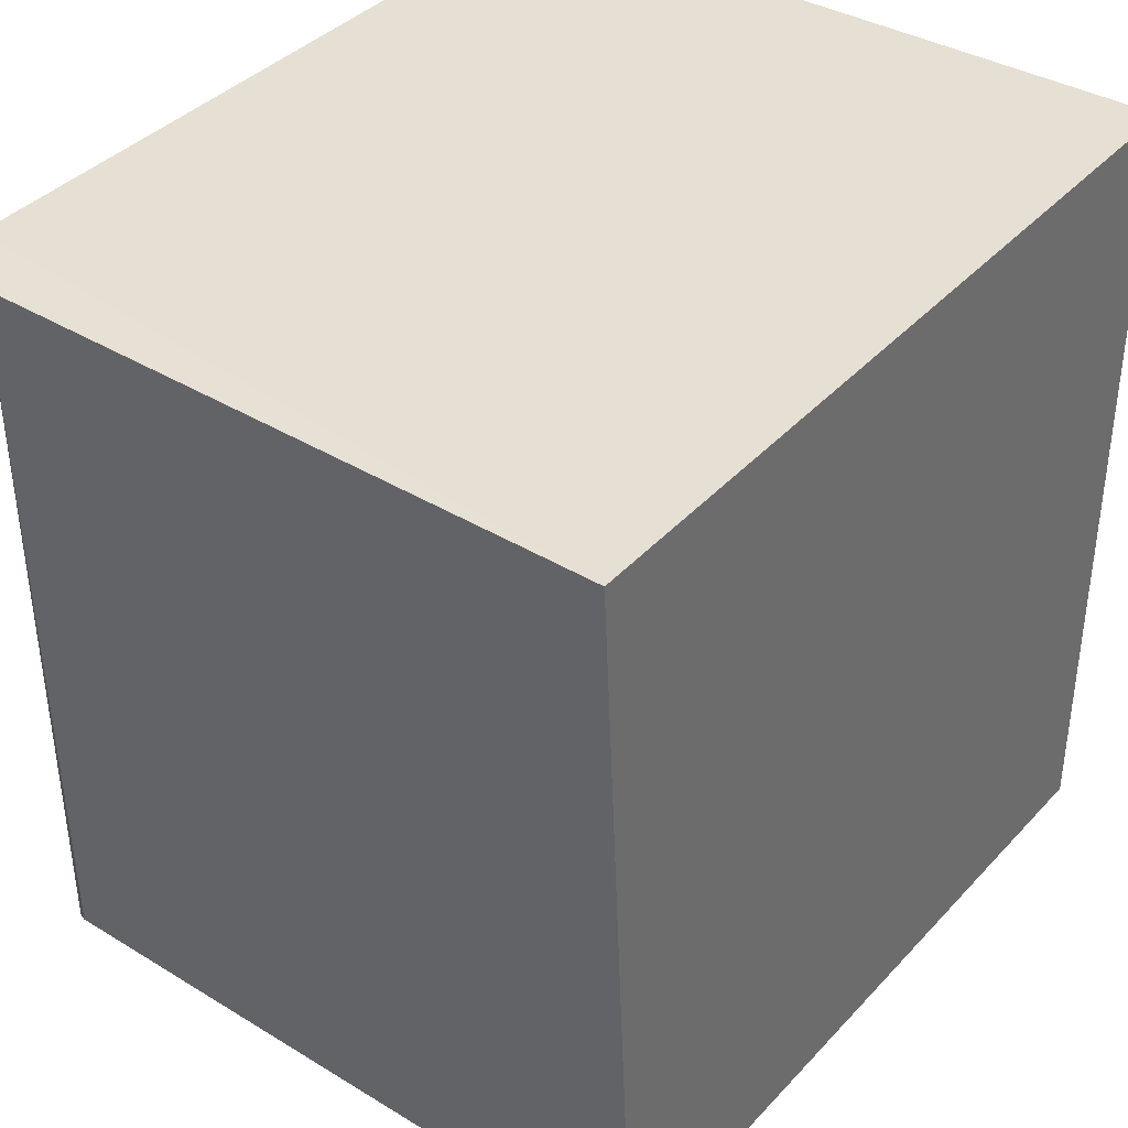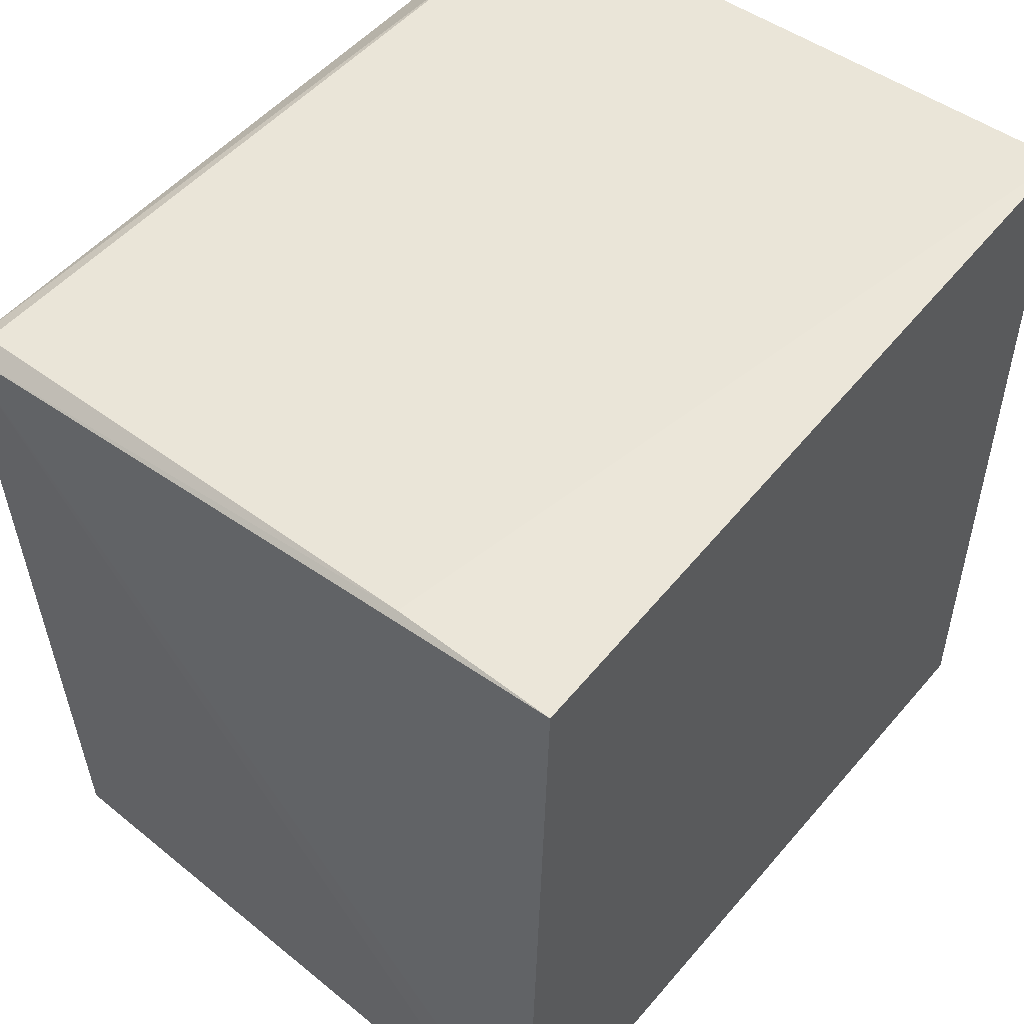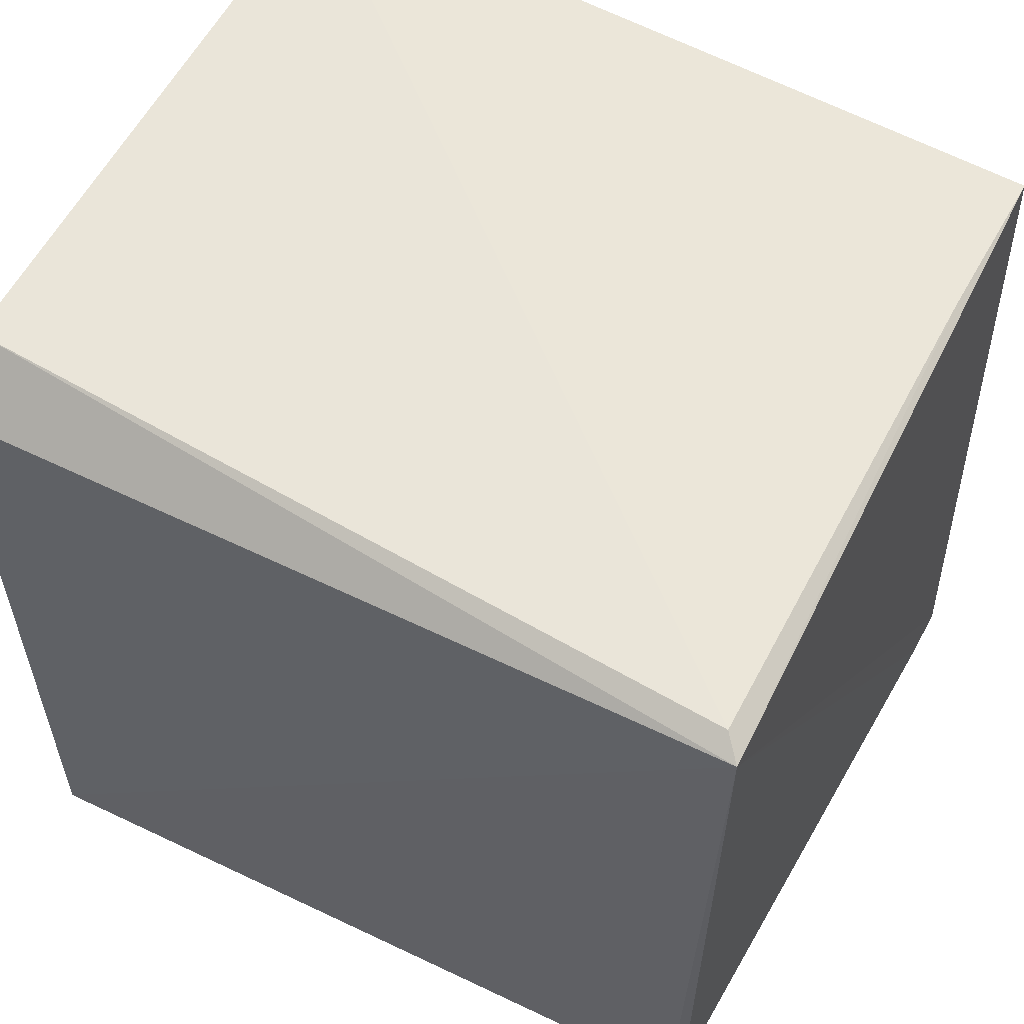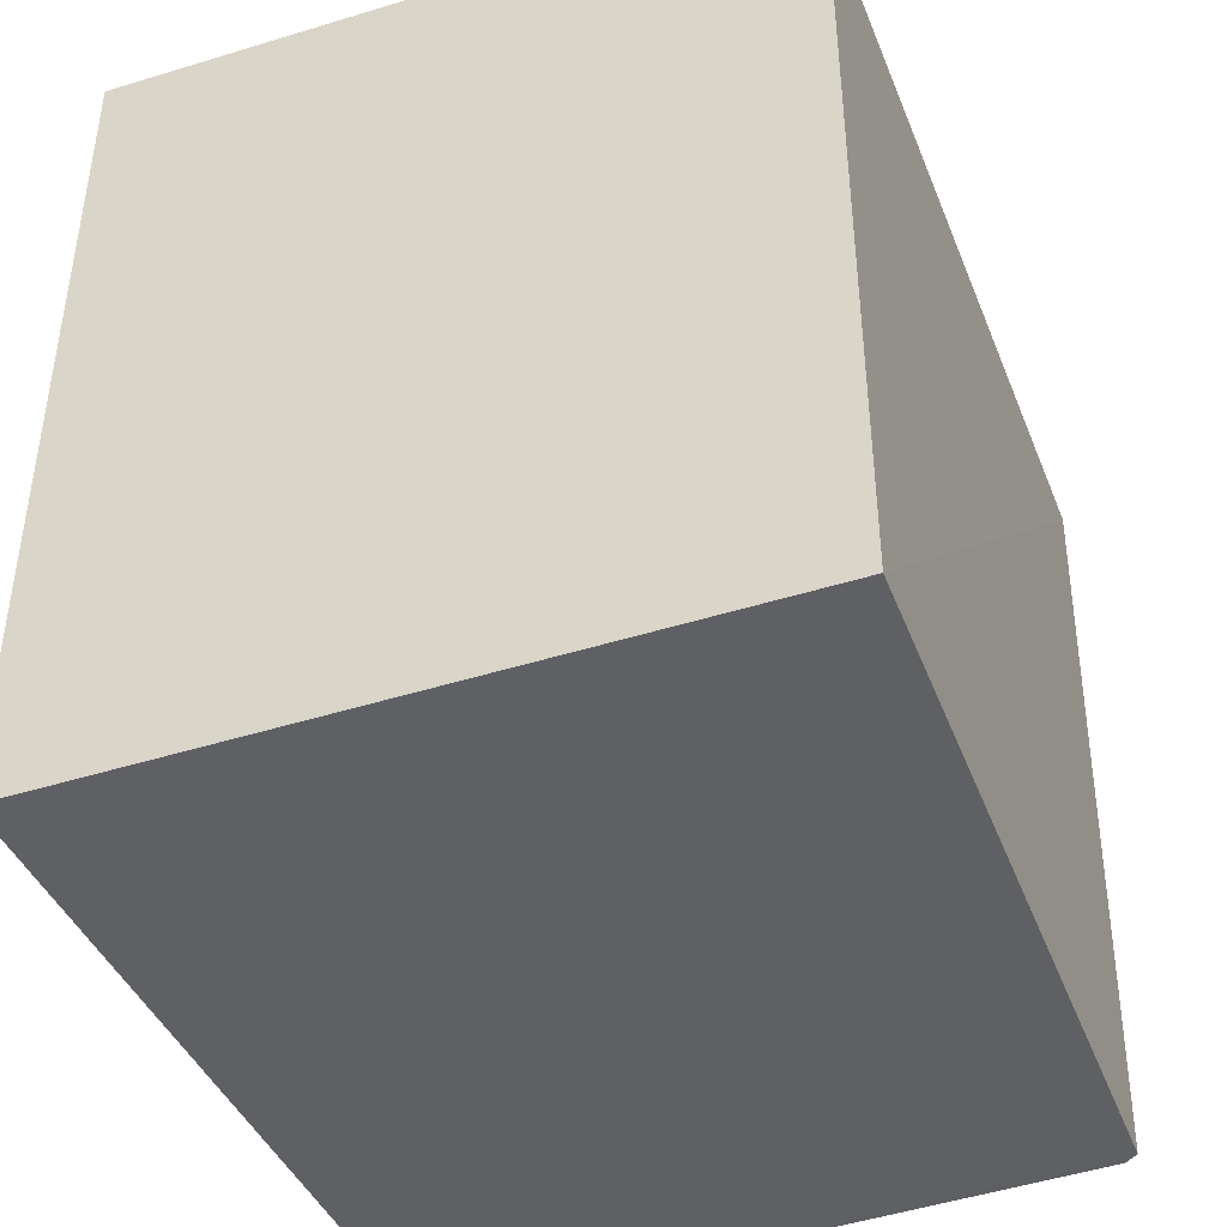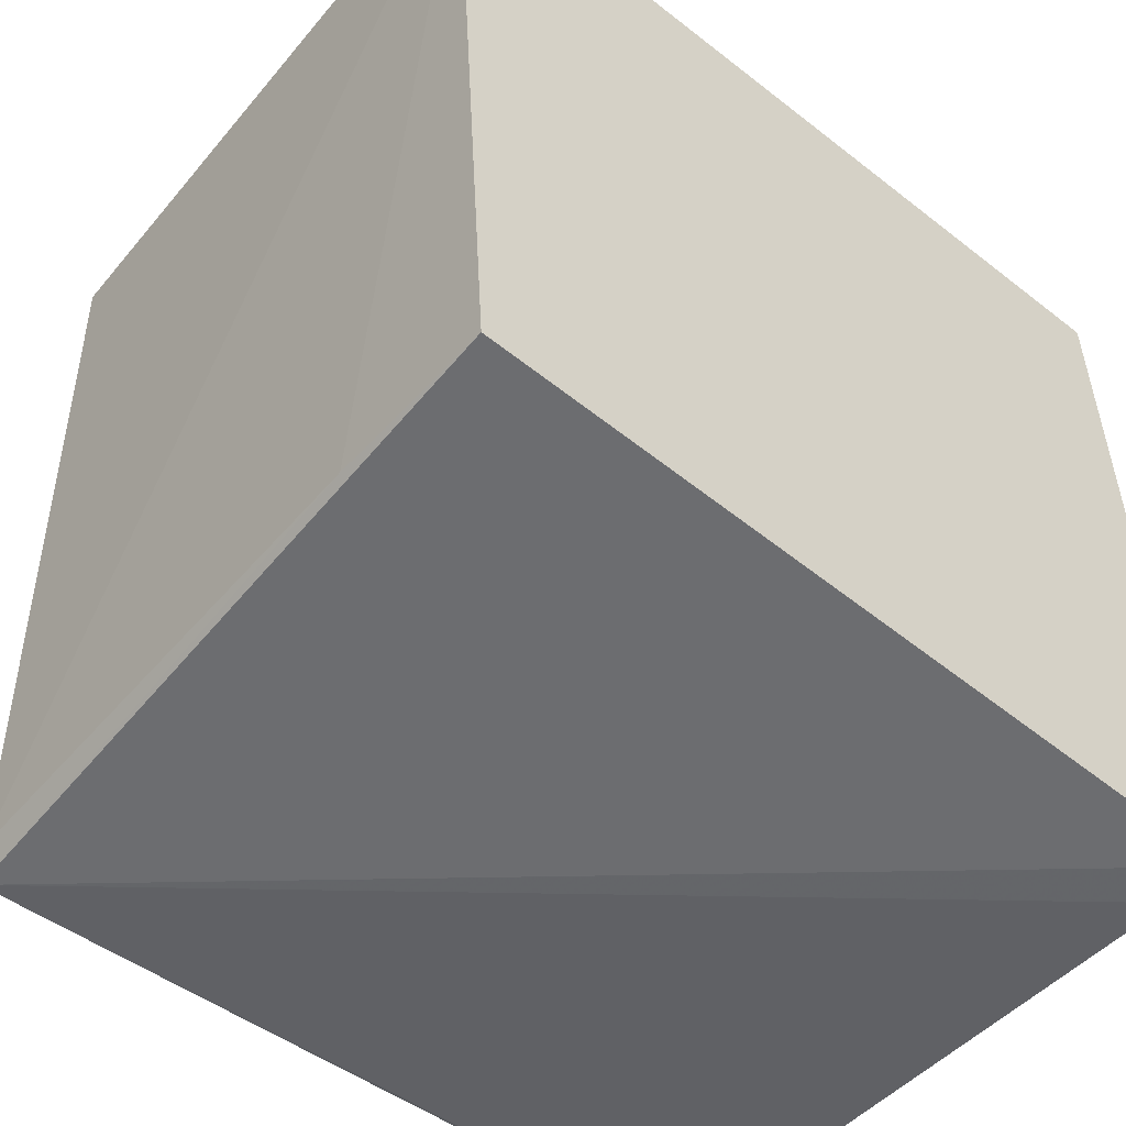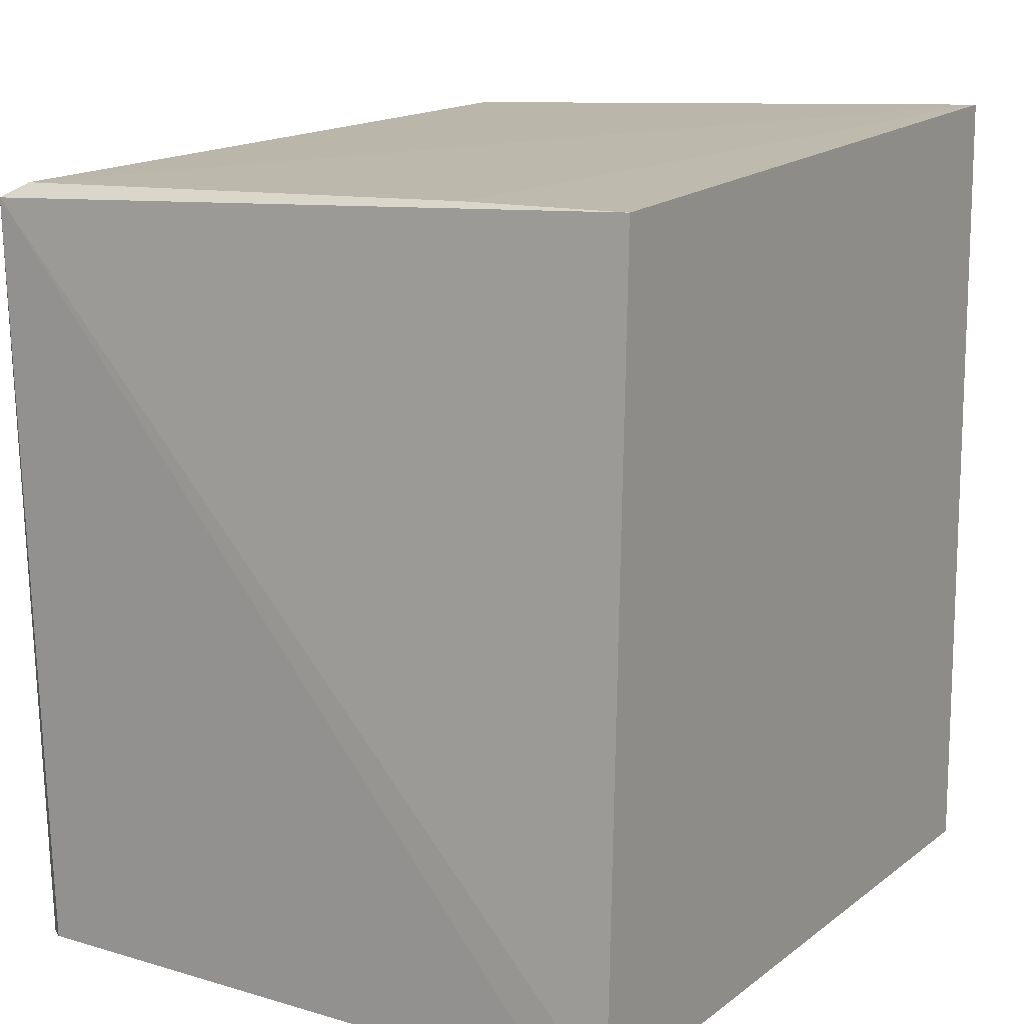
<metadata>
{"format":"obj","ext":"obj","renderer":"f3d","projection":"perspective","resolution":1024,"background":"white","views":[{"elev":38.0,"azim":36.6,"up":"+Y"},{"elev":51.2,"azim":39.0,"up":"+Z"},{"elev":56.6,"azim":-62.7,"up":"+Z"},{"elev":-42.2,"azim":-159.0,"up":"+Z"},{"elev":-52.3,"azim":49.9,"up":"+Y"},{"elev":12.8,"azim":31.5,"up":"+Z"}]}
</metadata>
<code>
v -0.04249 0.001656 0.2402
v -0.04239 -0.04969 0.237
v -0.04249 0.001653 0.1853
v -0.08795 0.001634 0.1853
v -0.08778 -0.05038 0.2356
v -0.08789 0.001681 0.2354
v -0.08639 -0.04914 0.2365
v -0.04246 -0.05131 0.1853
v -0.05341 -0.0494 0.237
v -0.08388 0.001535 0.2391
v -0.08719 -0.04885 0.1854
v -0.0863 -0.04954 0.1854
v -0.04612 -0.05125 0.1853
f 1 2 3
f 6 1 3
f 6 3 4
f 6 4 5
f 8 3 2
f 8 2 5
f 9 7 5
f 9 5 2
f 9 2 1
f 9 1 7
f 10 6 5
f 10 5 7
f 10 7 1
f 10 1 6
f 11 5 4
f 12 5 11
f 13 8 5
f 13 5 12
f 13 12 11
f 13 11 4
f 13 4 3
f 13 3 8

</code>
